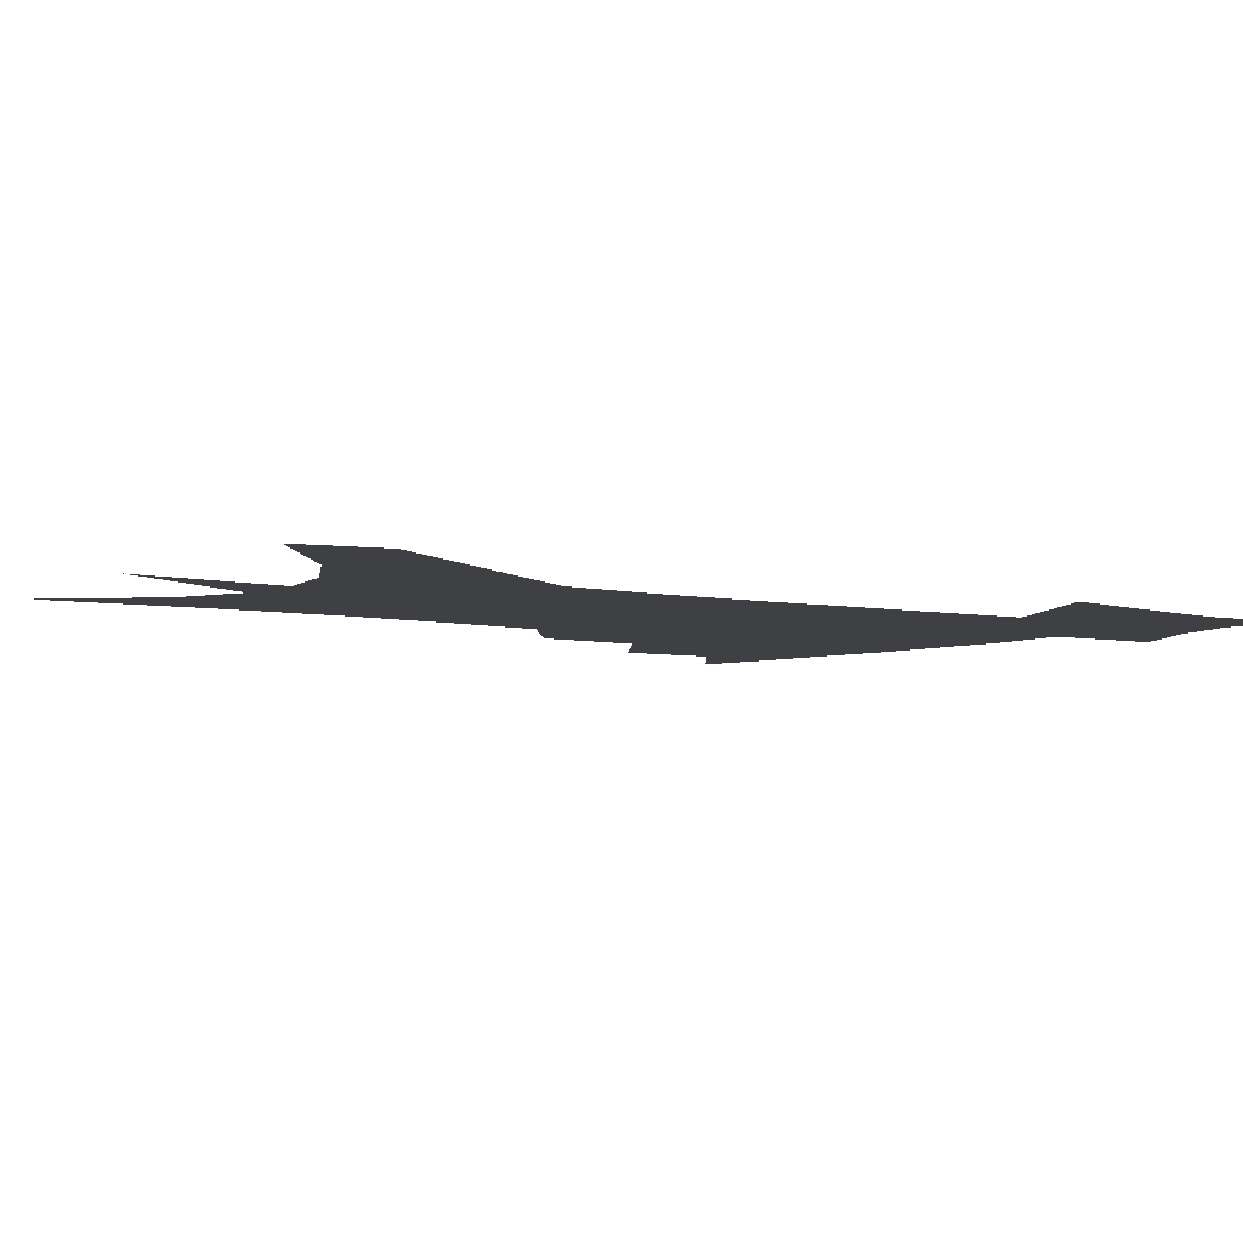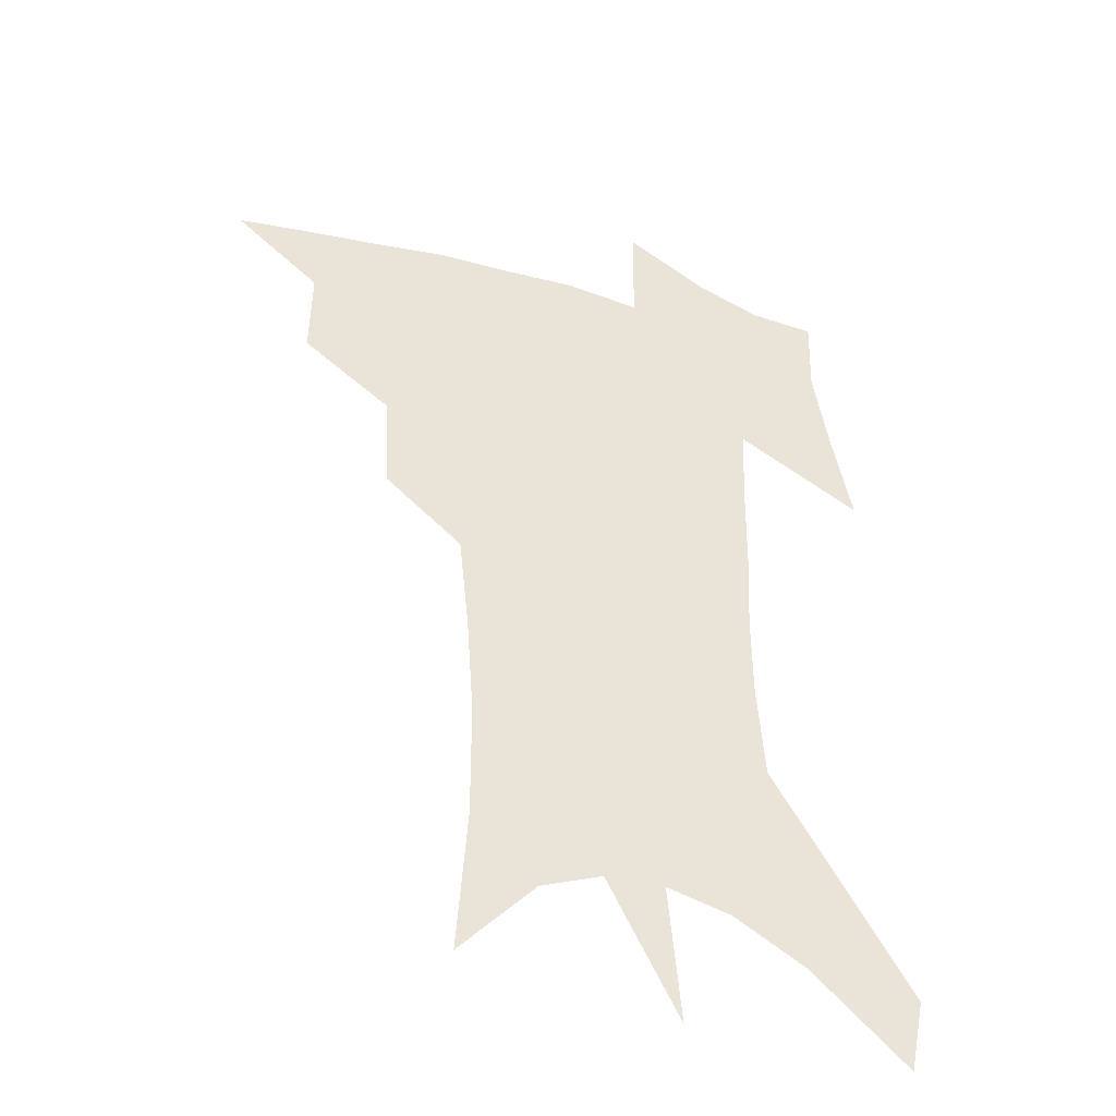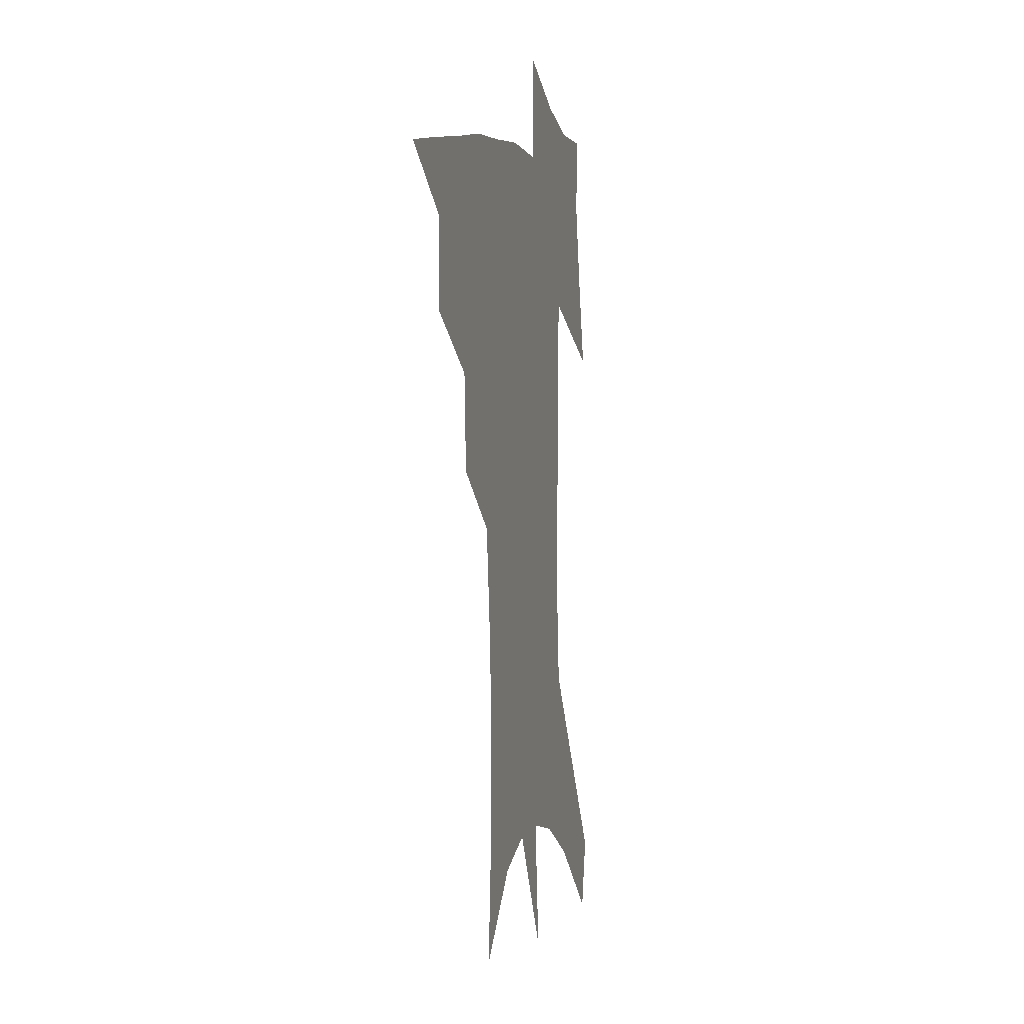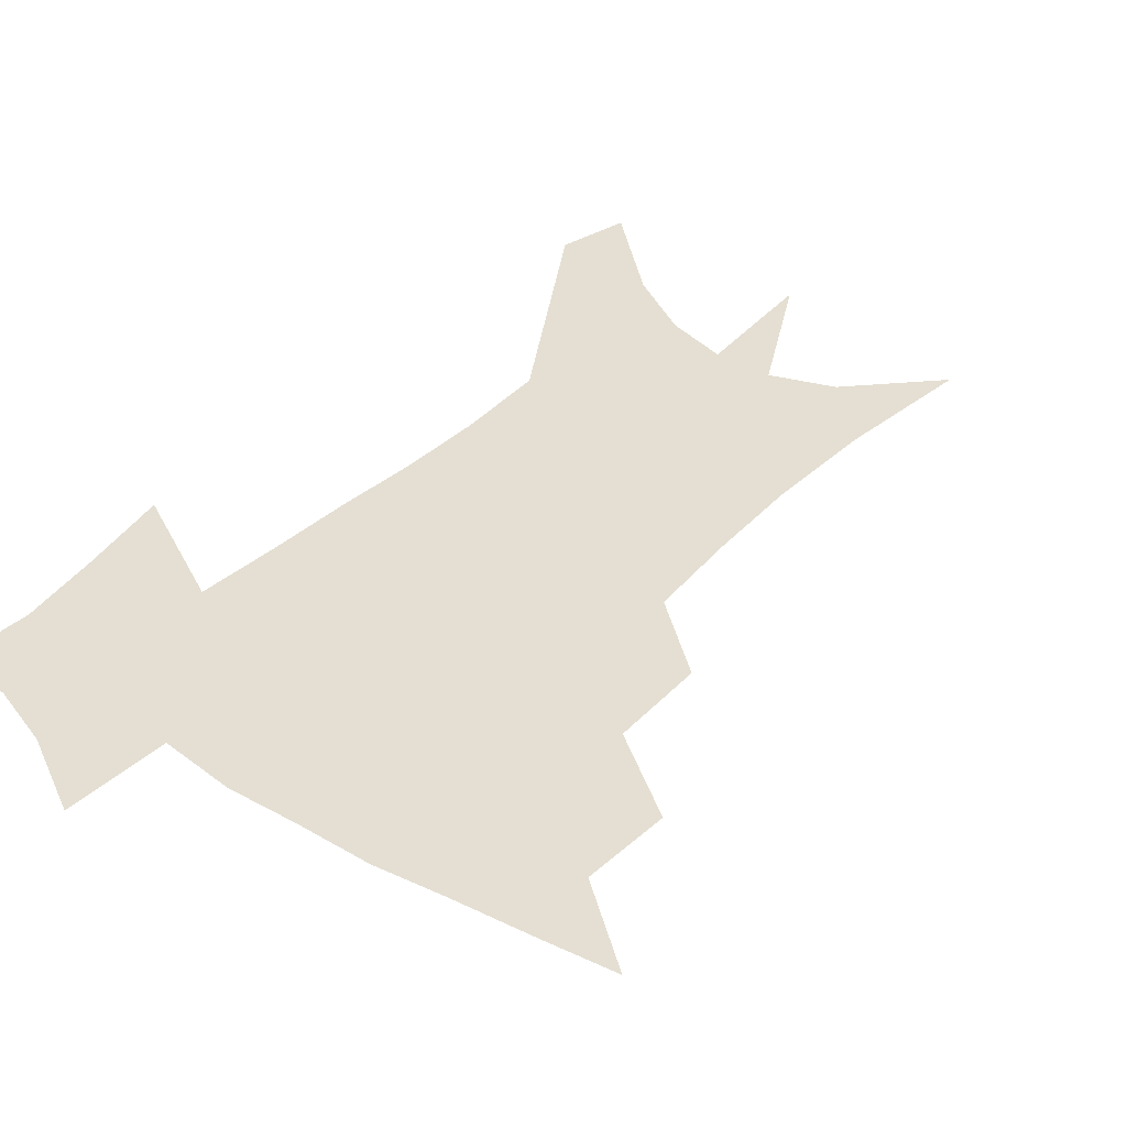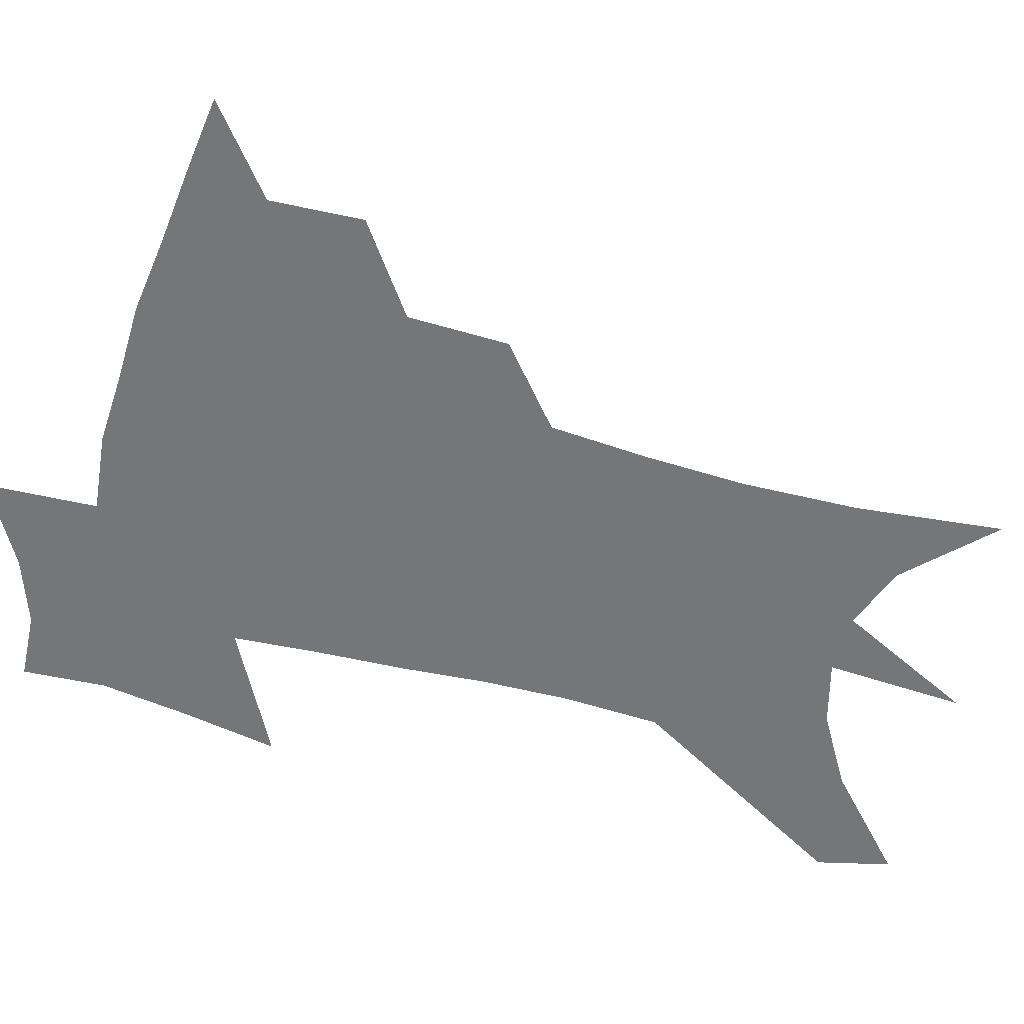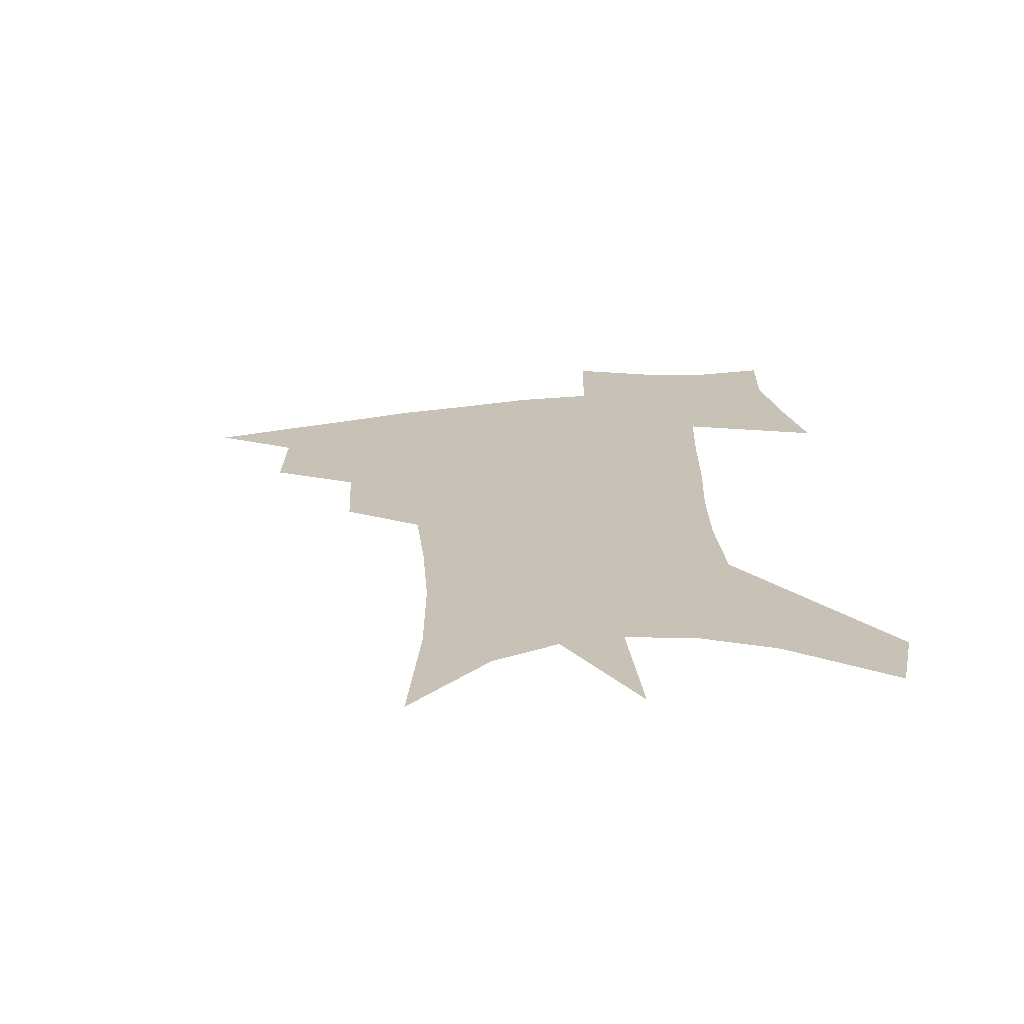
<metadata>
{"format":"obj","ext":"obj","renderer":"f3d","projection":"perspective","resolution":1024,"background":"white","views":[{"elev":-4.8,"azim":54.3,"up":"+Z"},{"elev":-40.4,"azim":-21.0,"up":"+Y"},{"elev":2.3,"azim":-75.2,"up":"+Y"},{"elev":36.9,"azim":-139.9,"up":"+Z"},{"elev":-56.8,"azim":-103.9,"up":"+Z"},{"elev":-69.6,"azim":5.5,"up":"+Y"}]}
</metadata>
<code>
v 465.9 438 0
v 496 382.7 0
v 496.6 415.1 0
v 492.7 442.1 0
v 529.6 326.4 0
v 527.7 361.8 0
v 526 392.3 0
v 524 419.6 0
v 520.1 445.8 0
v 560.2 139.9 0
v 564.1 192.4 0
v 564 233.6 0
v 561.5 269.6 0
v 557.8 304.4 0
v 555.5 340.1 0
v 553.8 370.3 0
v 552.3 397.5 0
v 550 423 0
v 546.3 450 0
v 588.1 169.5 0
v 587.5 210.8 0
v 585.7 248.3 0
v 583.2 283.3 0
v 580.4 314.8 0
v 578.8 346.1 0
v 577.7 373.8 0
v 577.3 401.1 0
v 575.5 425.5 0
v 573.7 451.3 0
v 610.6 178.5 0
v 608.4 216.3 0
v 606.1 249.1 0
v 603.7 288.6 0
v 602 317.4 0
v 601.2 349.2 0
v 600.9 376.3 0
v 601.1 402.4 0
v 601.3 426.5 0
v 599.5 453.2 0
v 637.2 129.6 0
v 632.5 179.3 0
v 629.1 219.3 0
v 626.4 254.3 0
v 624.4 288.8 0
v 623.2 320.9 0
v 623.3 348.5 0
v 623.4 377.9 0
v 624.4 402.1 0
v 625.6 426.5 0
v 627.3 451 0
v 627.8 489.8 0
v 656 173.7 0
v 650.9 214.6 0
v 647.2 251 0
v 646.1 282.3 0
v 645.9 312.8 0
v 646.4 342 0
v 646.2 373.1 0
v 647.3 400.1 0
v 648.9 424.6 0
v 651.9 448.1 0
v 657.5 474.3 0
v 682.5 159.1 0
v 677.2 199.3 0
v 672.6 235.3 0
v 669.8 269.9 0
v 669.5 301.3 0
v 670.7 330.9 0
v 671 363.2 0
v 672 393.8 0
v 671.5 421.1 0
v 674.3 444.3 0
v 681.6 466.6 0
v 718 128.6 0
v 723.5 155.3 0
v 718.1 371.3 0
v 710.6 405.2 0
v 704.8 436.6 0
v 705.4 465.9 0
f 3 4 1
f 6 7 2
f 2 7 3
f 7 8 3
f 3 8 4
f 8 9 4
f 14 15 5
f 5 15 6
f 15 16 6
f 6 16 7
f 16 17 7
f 7 17 8
f 17 18 8
f 8 18 9
f 18 19 9
f 10 20 11
f 20 21 11
f 11 21 12
f 21 22 12
f 12 22 13
f 22 23 13
f 13 23 14
f 23 24 14
f 14 24 15
f 24 25 15
f 15 25 16
f 25 26 16
f 16 26 17
f 26 27 17
f 17 27 18
f 27 28 18
f 18 28 19
f 28 29 19
f 20 30 21
f 30 31 21
f 21 31 22
f 31 32 22
f 22 32 23
f 32 33 23
f 23 33 24
f 33 34 24
f 24 34 25
f 34 35 25
f 25 35 26
f 35 36 26
f 26 36 27
f 36 37 27
f 27 37 28
f 37 38 28
f 28 38 29
f 38 39 29
f 40 41 30
f 30 41 31
f 41 42 31
f 31 42 32
f 42 43 32
f 32 43 33
f 43 44 33
f 33 44 34
f 44 45 34
f 34 45 35
f 45 46 35
f 35 46 36
f 46 47 36
f 36 47 37
f 47 48 37
f 37 48 38
f 48 49 38
f 38 49 39
f 49 50 39
f 41 52 42
f 52 53 42
f 42 53 43
f 53 54 43
f 43 54 44
f 54 55 44
f 44 55 45
f 55 56 45
f 45 56 46
f 56 57 46
f 46 57 47
f 57 58 47
f 47 58 48
f 58 59 48
f 48 59 49
f 59 60 49
f 49 60 50
f 60 61 50
f 50 61 51
f 61 62 51
f 52 63 53
f 63 64 53
f 53 64 54
f 64 65 54
f 54 65 55
f 65 66 55
f 55 66 56
f 66 67 56
f 56 67 57
f 67 68 57
f 57 68 58
f 68 69 58
f 58 69 59
f 69 70 59
f 59 70 60
f 70 71 60
f 60 71 61
f 71 72 61
f 61 72 62
f 72 73 62
f 63 74 64
f 74 75 64
f 64 75 65
f 70 76 71
f 76 77 71
f 71 77 72
f 77 78 72
f 72 78 73
f 78 79 73

</code>
